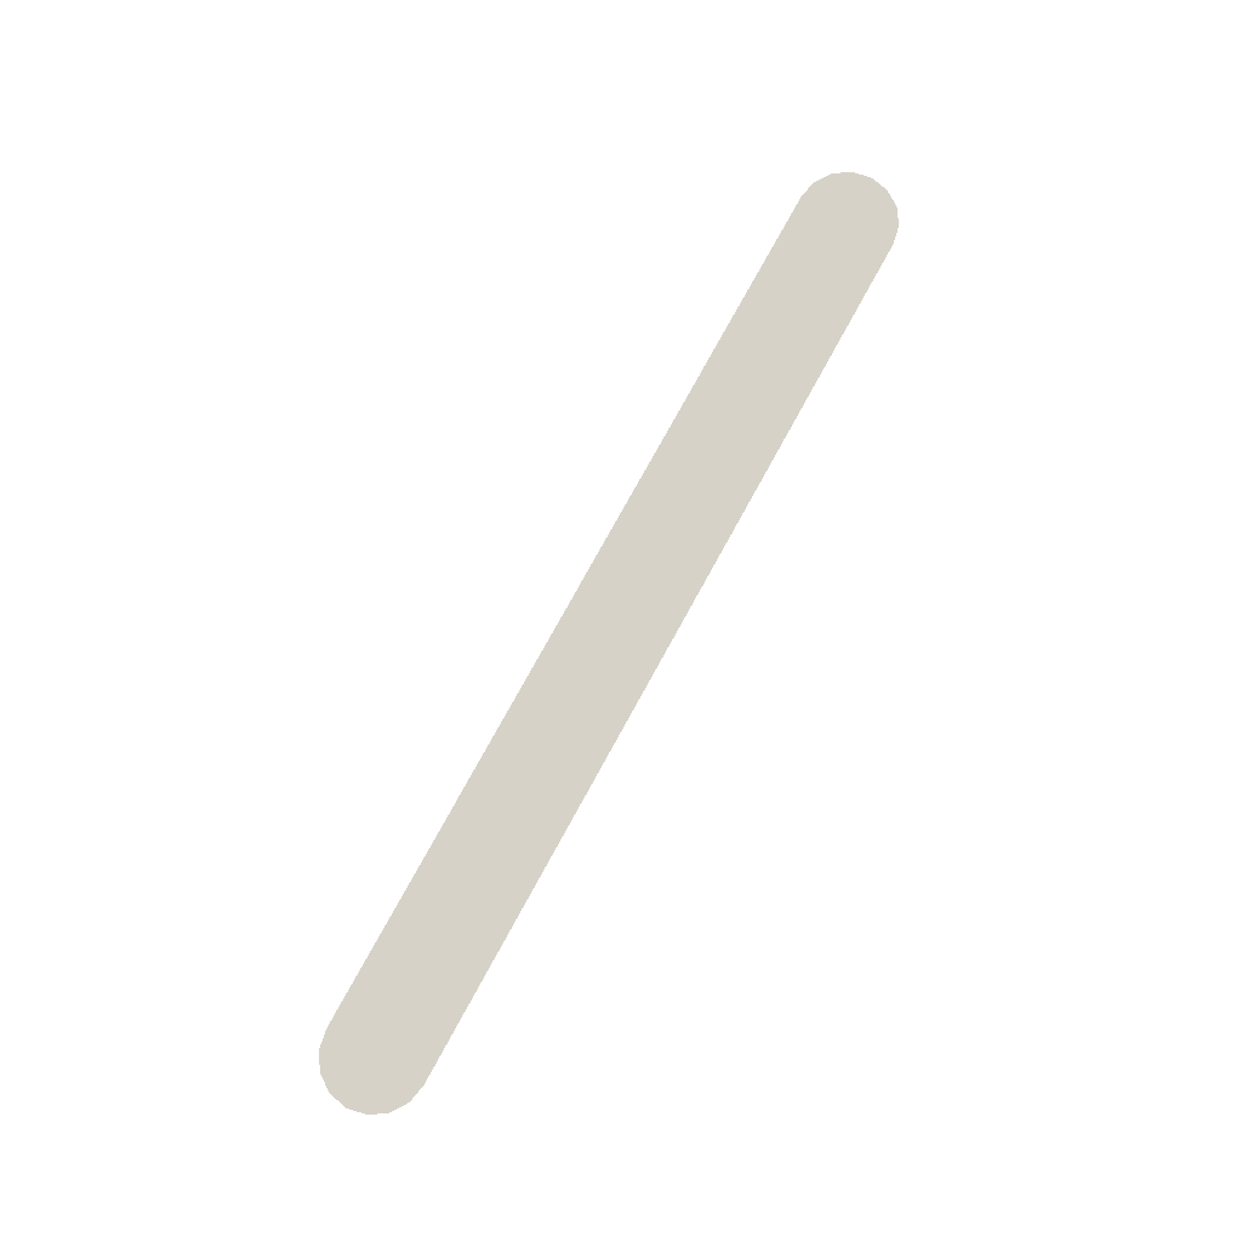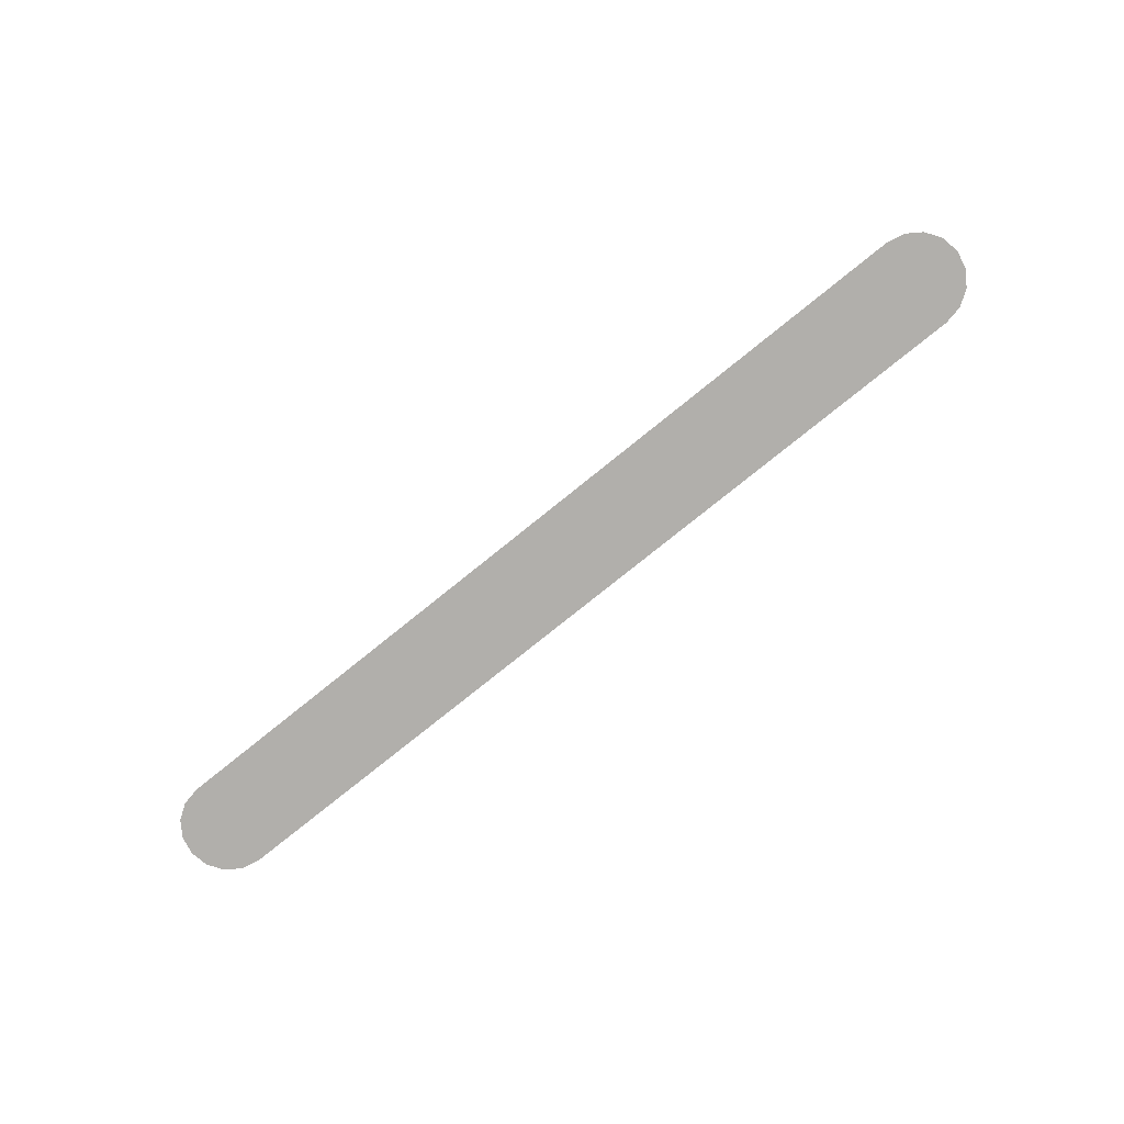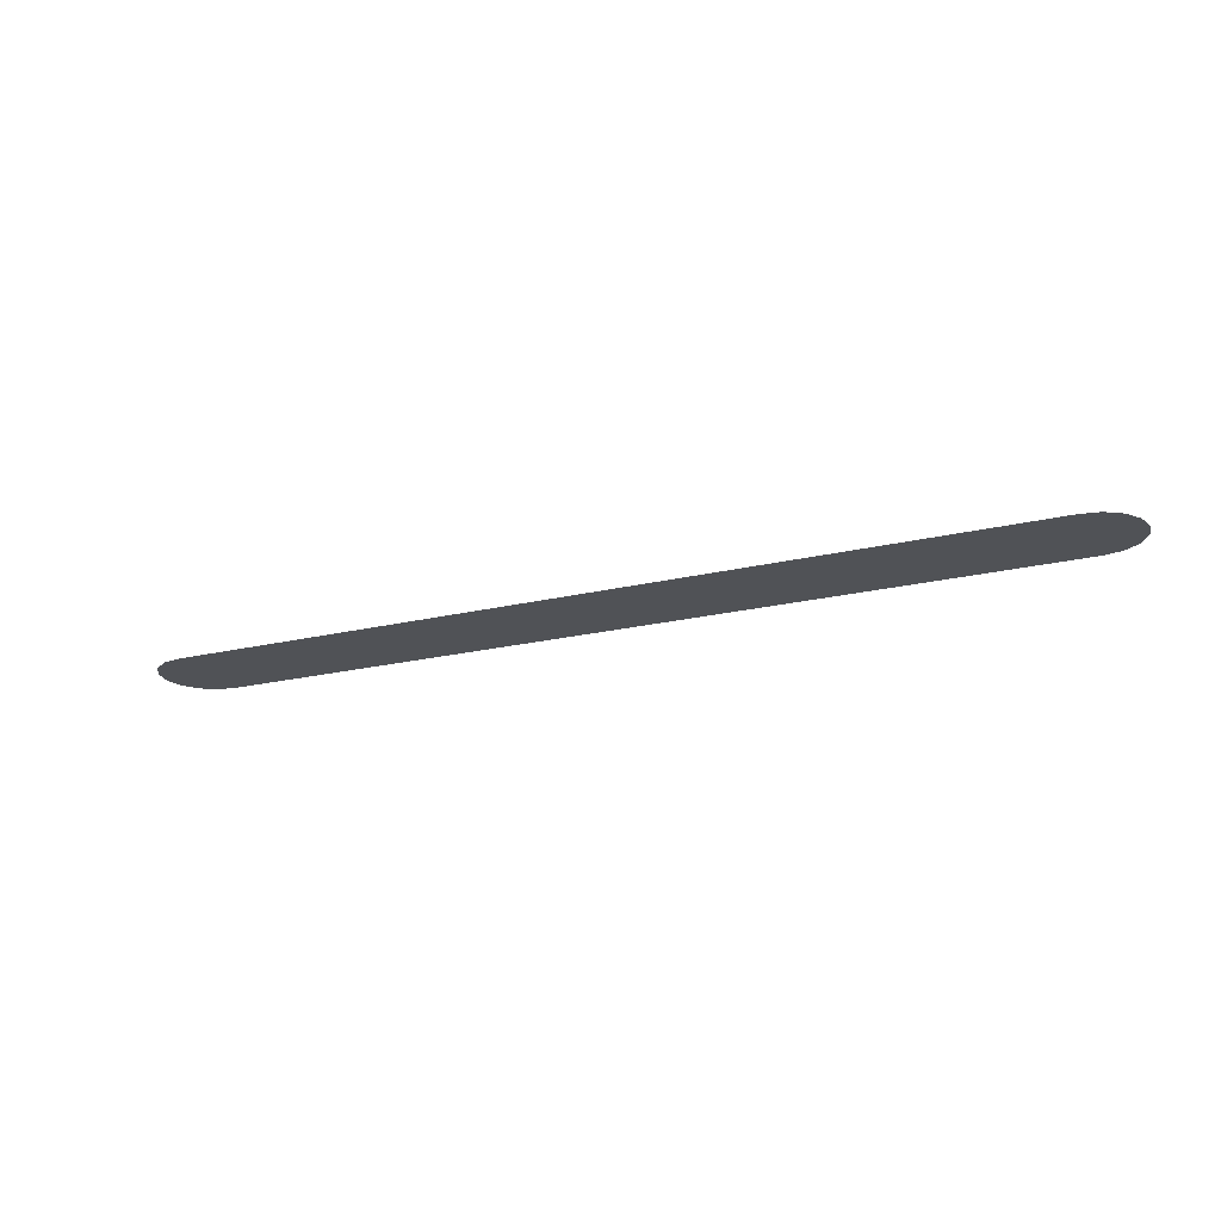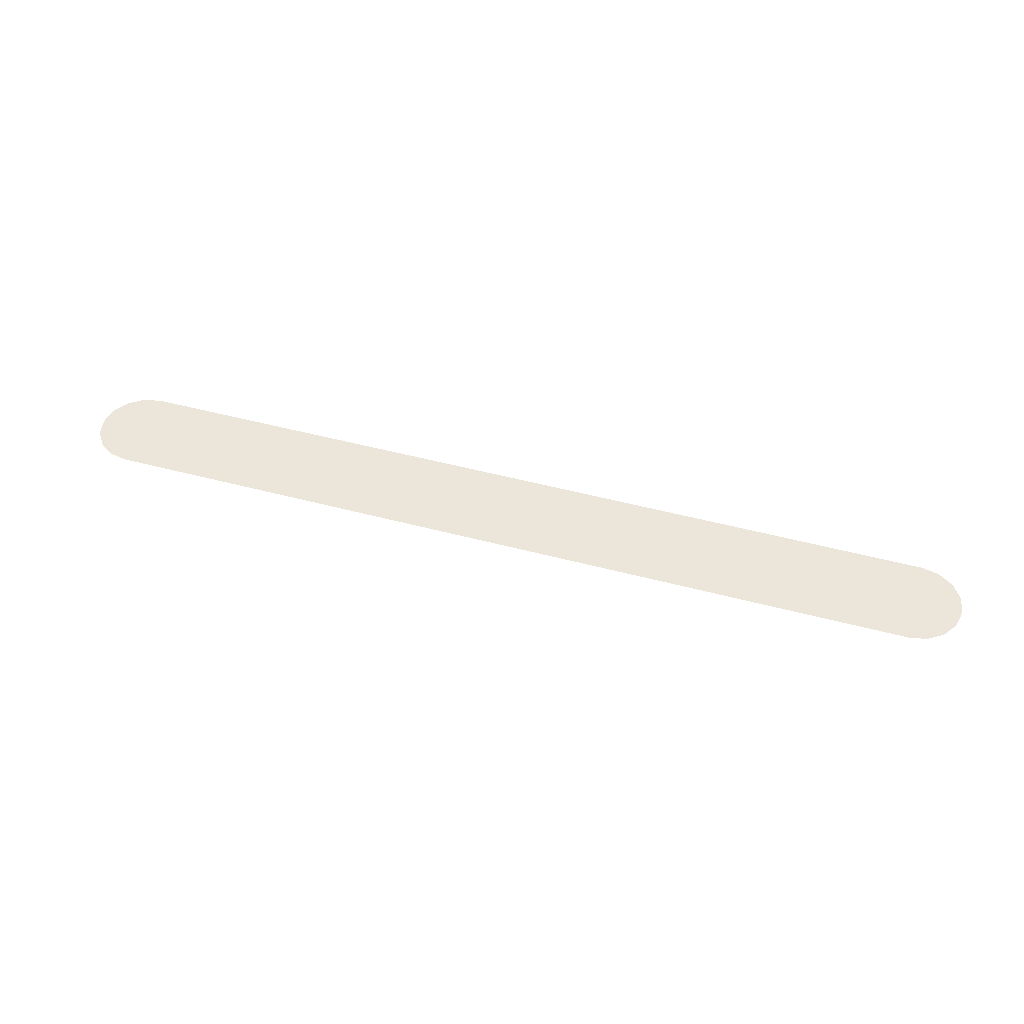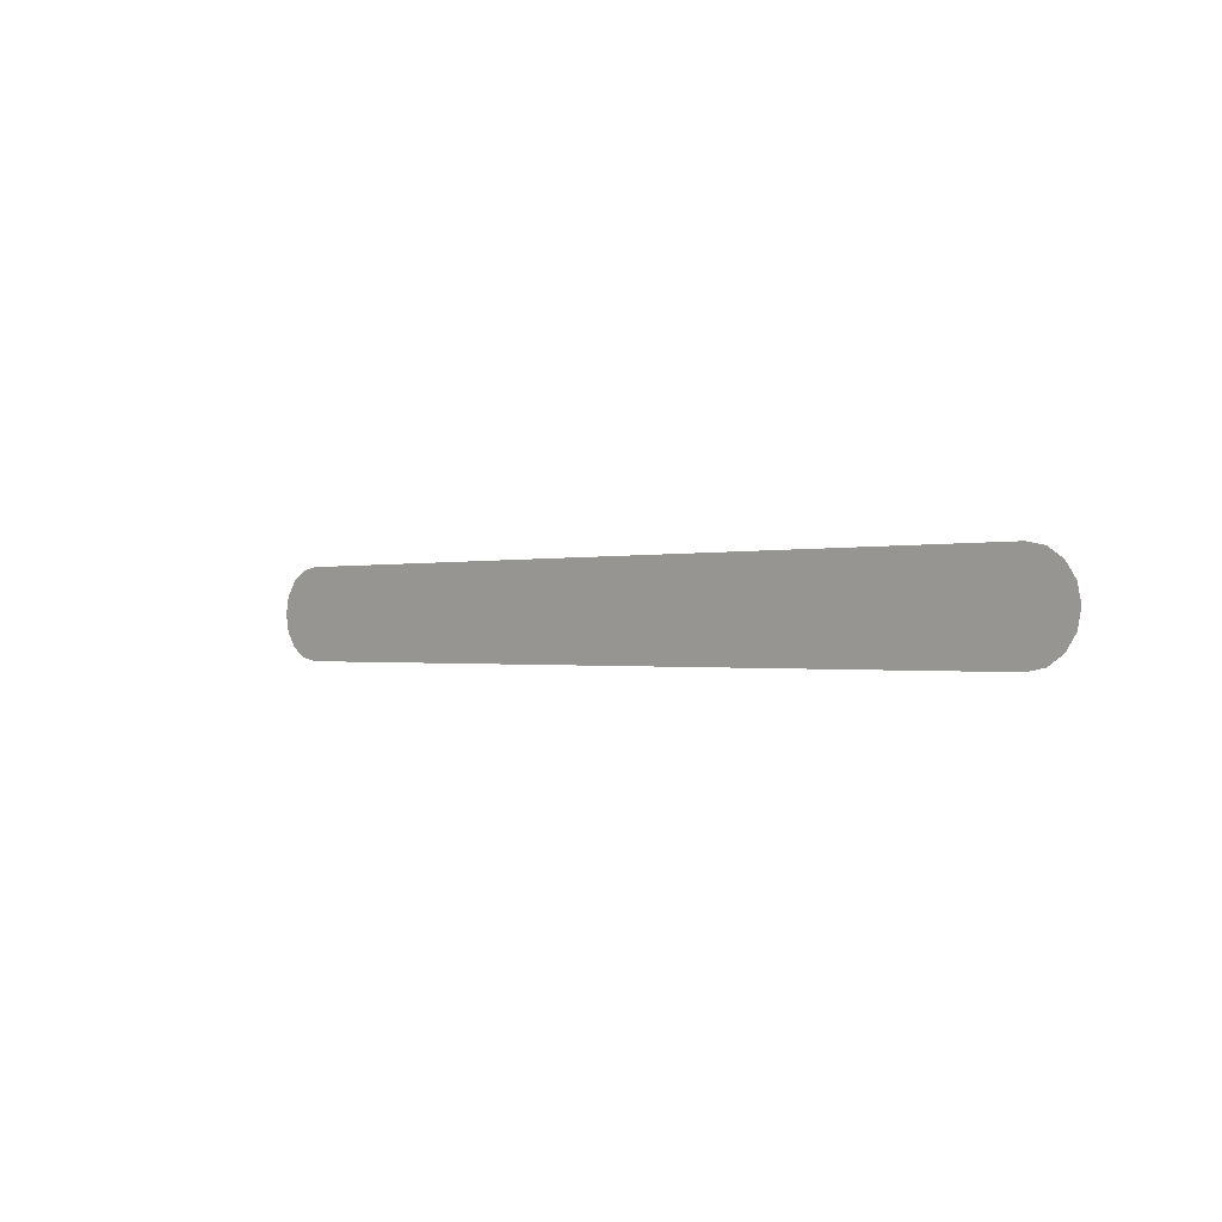
<metadata>
{"format":"obj","ext":"obj","renderer":"f3d","projection":"perspective","resolution":1024,"background":"white","views":[{"elev":78.0,"azim":-61.1,"up":"+Y"},{"elev":-78.2,"azim":38.8,"up":"+Y"},{"elev":-20.8,"azim":-156.2,"up":"+Y"},{"elev":48.1,"azim":-163.3,"up":"+Y"},{"elev":-0.6,"azim":-134.5,"up":"+Z"}]}
</metadata>
<code>
v -0.1327 0 0.01307
v -0.1373 0 0.01
v -0.1273 0 0
v -0.1403 0 0.005412
v -0.1414 0 0
v -0.1403 0 -0.005412
v -0.1373 0 -0.01
v -0.1327 0 -0.01307
v 0.1273 0 0
v 0.1327 0 -0.01307
v 0.1373 0 -0.01
v 0.1403 0 -0.005412
v 0.1414 0 0
v 0.1403 0 0.005412
v 0.1373 0 0.01
v 0.1327 0 0.01307
v 0.1273 0 -0.01414
v 0.1273 0 0.01414
v -0.1273 0 -0.01414
v -0.1273 0 0.01414
f 1 2 3
f 2 4 3
f 4 5 3
f 5 6 3
f 3 6 7
f 3 7 8
f 9 10 11
f 9 11 12
f 9 12 13
f 14 9 13
f 15 9 14
f 16 9 15
f 9 17 10
f 18 9 16
f 3 8 19
f 20 1 3
f 3 19 17
f 20 3 9
f 9 3 17
f 18 20 9

</code>
